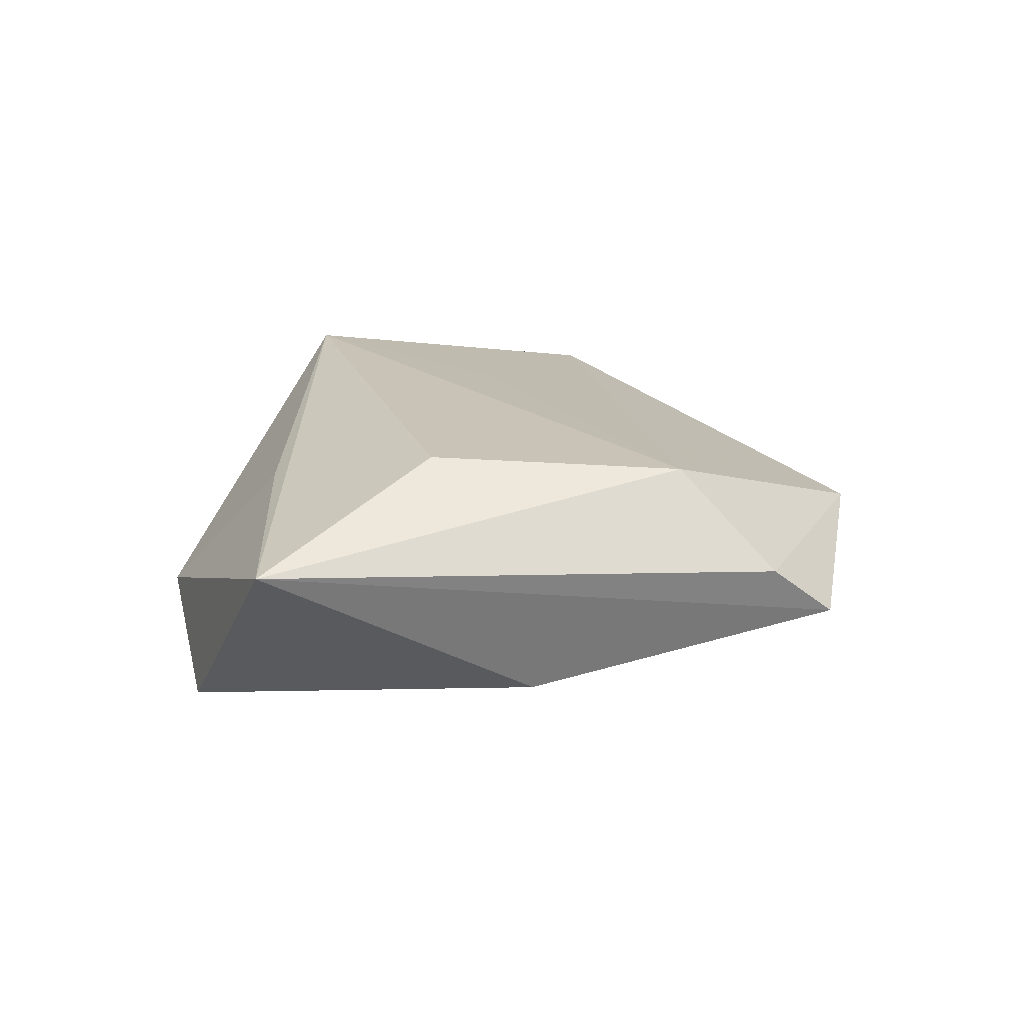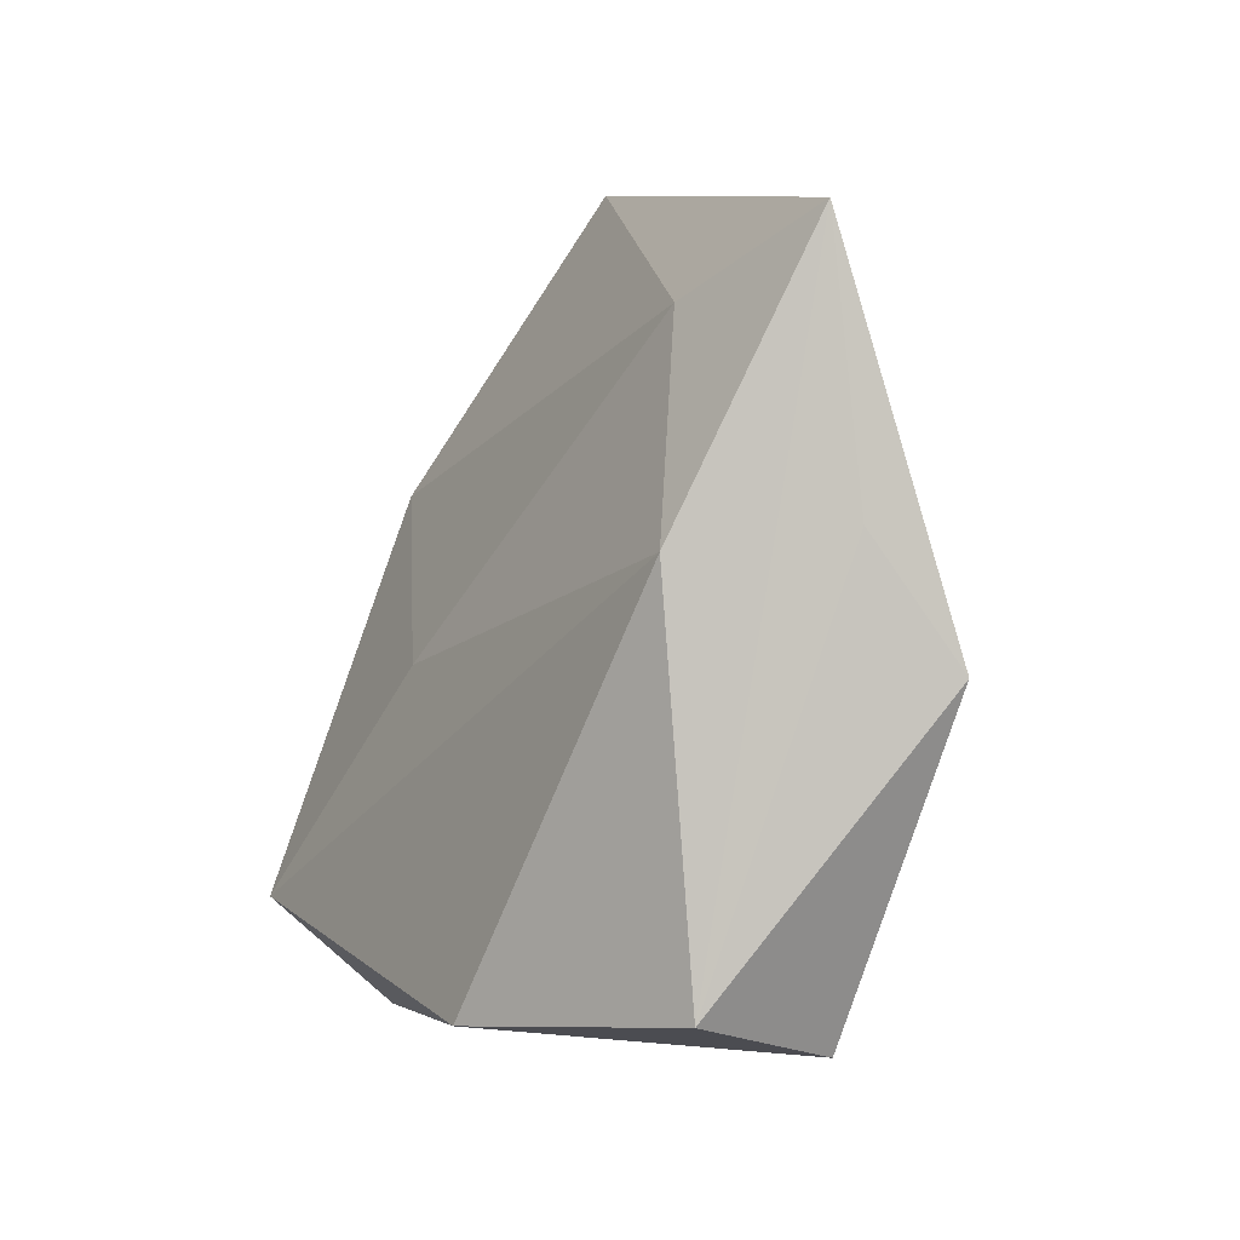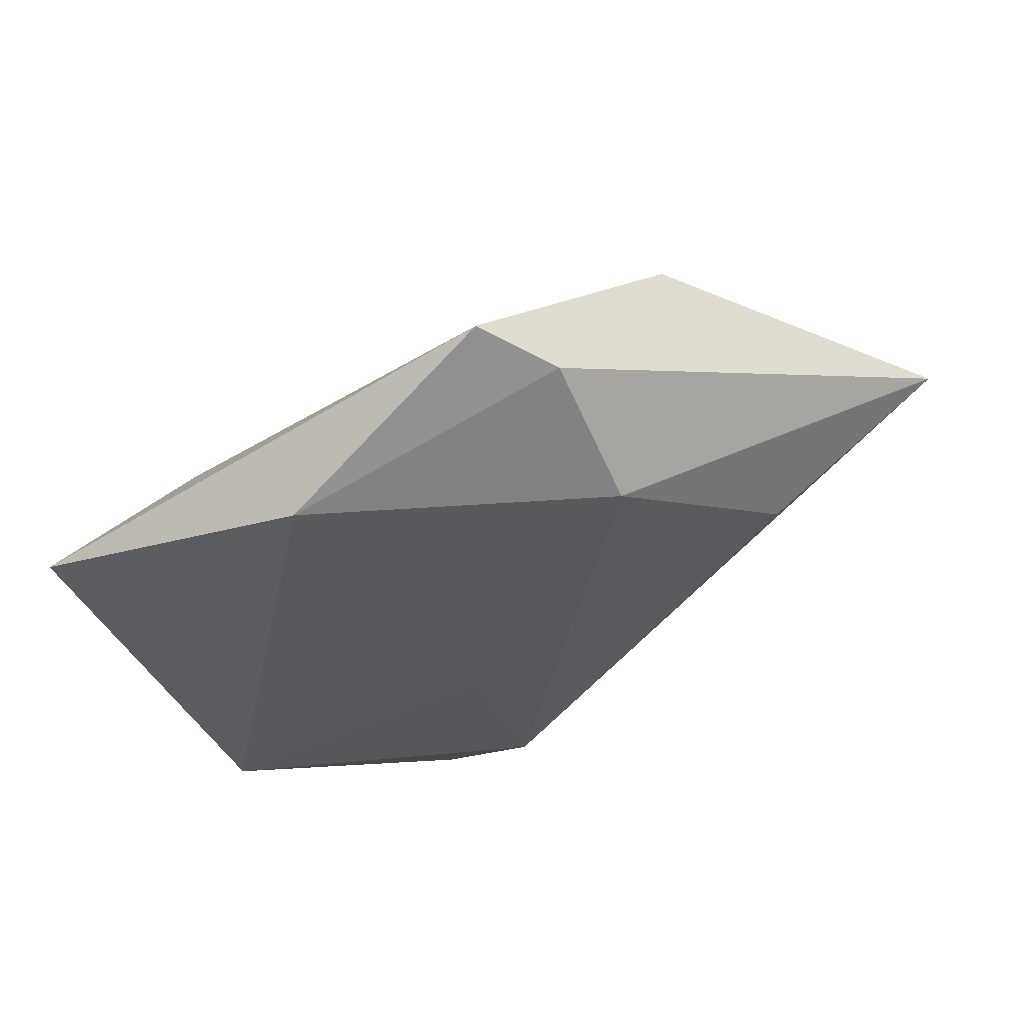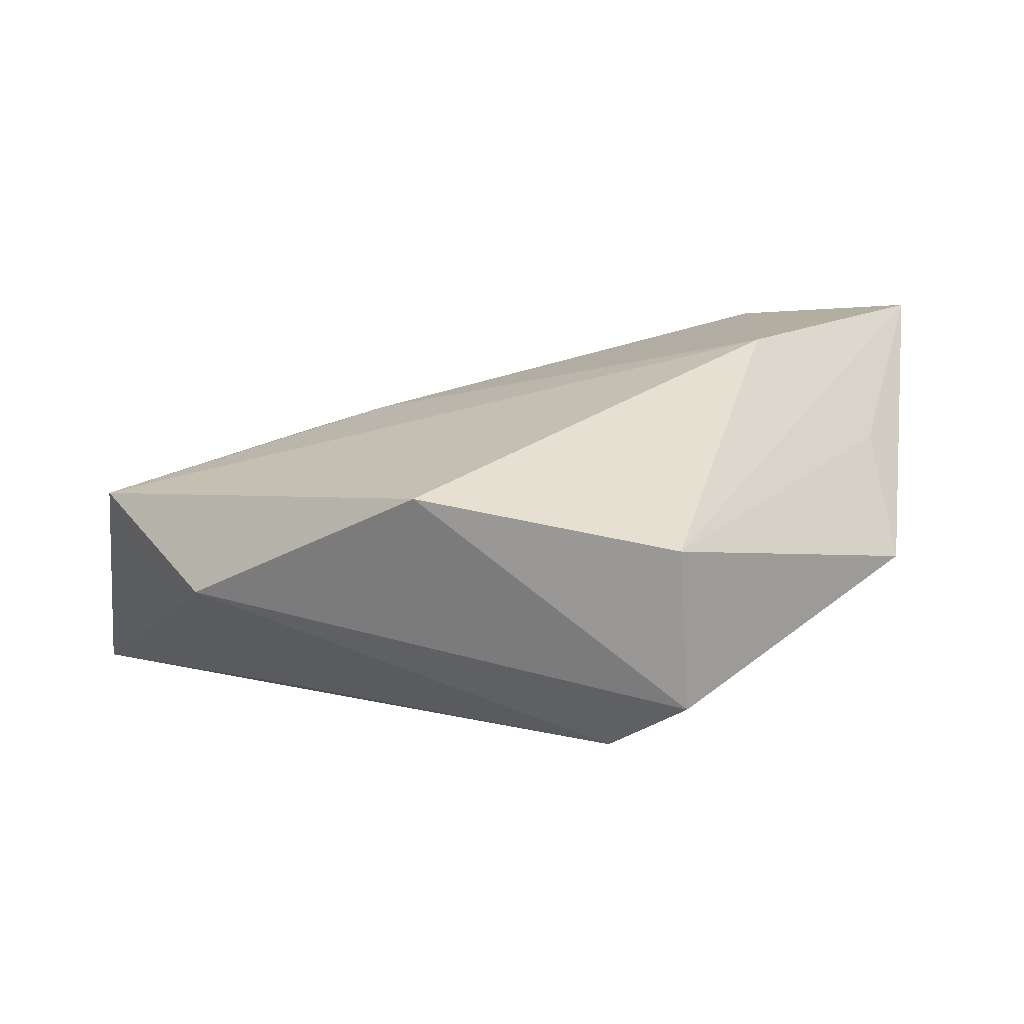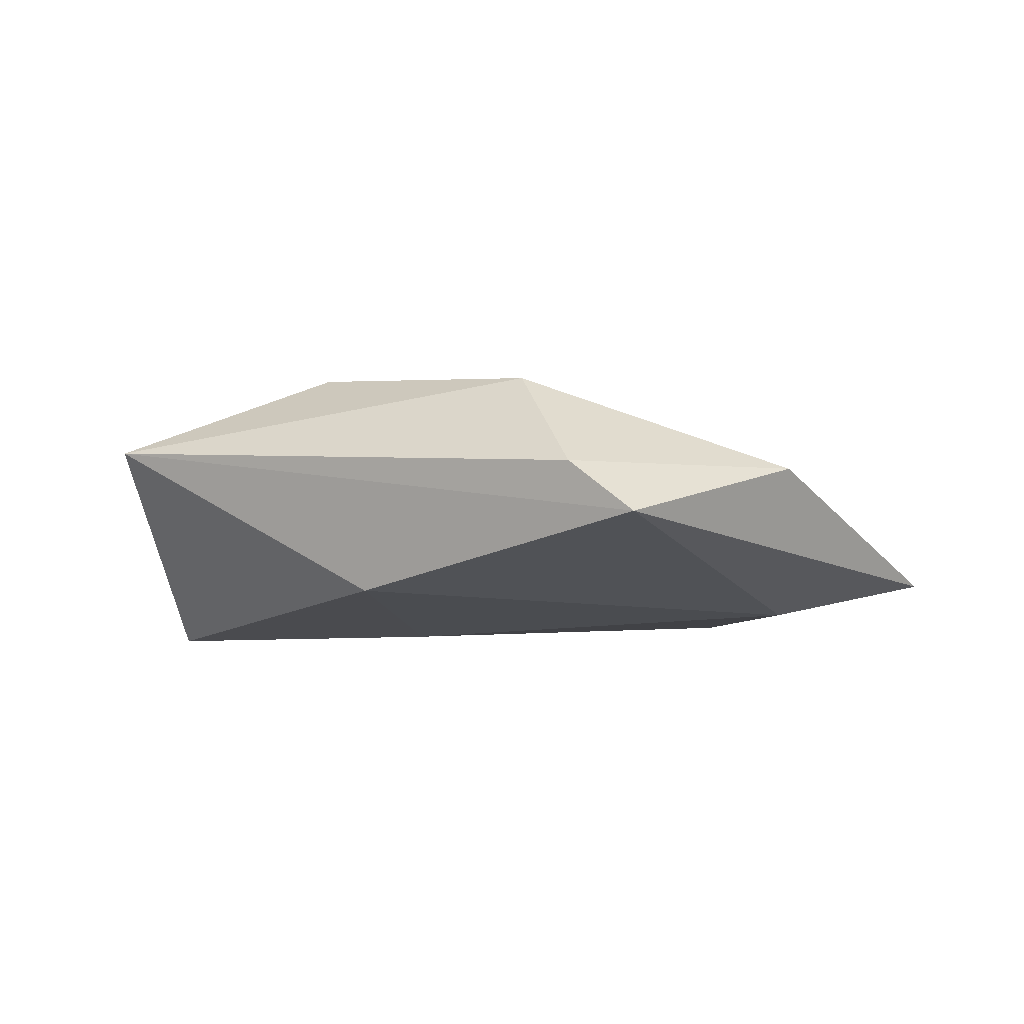
<metadata>
{"format":"obj","ext":"obj","renderer":"f3d","projection":"perspective","resolution":1024,"background":"white","views":[{"elev":18.6,"azim":128.7,"up":"+Z"},{"elev":-27.5,"azim":-120.9,"up":"+Y"},{"elev":69.5,"azim":-24.3,"up":"+Y"},{"elev":-76.4,"azim":-165.8,"up":"+Y"},{"elev":-4.2,"azim":166.4,"up":"+Z"}]}
</metadata>
<code>
v 0.0289 -0.01156 0.009983
v 0.0412 -0.01421 -0.01628
v -0.04074 -0.006095 -0.000316
v 0.02383 0.02551 -0.01067
v 0.0117 -0.0005702 -0.01576
v -0.02498 0.03838 0.003802
v 0.004465 0.04671 0.003371
v -0.01398 -0.04224 0.01352
v -0.05019 0.01809 -0.00927
v 0.05124 0.007444 0.006846
v 0.02628 0.01205 0.01606
v -0.005347 -0.03497 0.01764
v 0.006775 0.03438 0.01418
v -0.03962 -0.01708 0.0107
v -0.01707 -0.04336 -0.00256
v -0.001926 0.05072 -0.002493
v 0.03277 -0.02639 -0.006138
v -0.01048 -0.007897 0.01481
v 0.007152 -0.03768 -0.01267
v -0.03171 0.01689 -0.01307
v -0.03093 -0.007953 -0.01427
f 17 2 10
f 14 13 6
f 10 12 1
f 1 17 10
f 12 17 1
f 8 17 12
f 12 14 8
f 21 2 19
f 2 17 19
f 17 8 19
f 11 12 10
f 10 13 11
f 11 13 12
f 9 14 6
f 6 16 9
f 12 13 18
f 18 14 12
f 13 14 18
f 10 2 4
f 4 16 10
f 7 13 10
f 10 16 7
f 6 13 7
f 7 16 6
f 21 19 15
f 15 19 8
f 15 8 14
f 15 9 21
f 5 2 21
f 5 4 2
f 14 9 3
f 3 15 14
f 9 15 3
f 4 5 20
f 20 9 16
f 16 4 20
f 21 9 20
f 20 5 21

</code>
